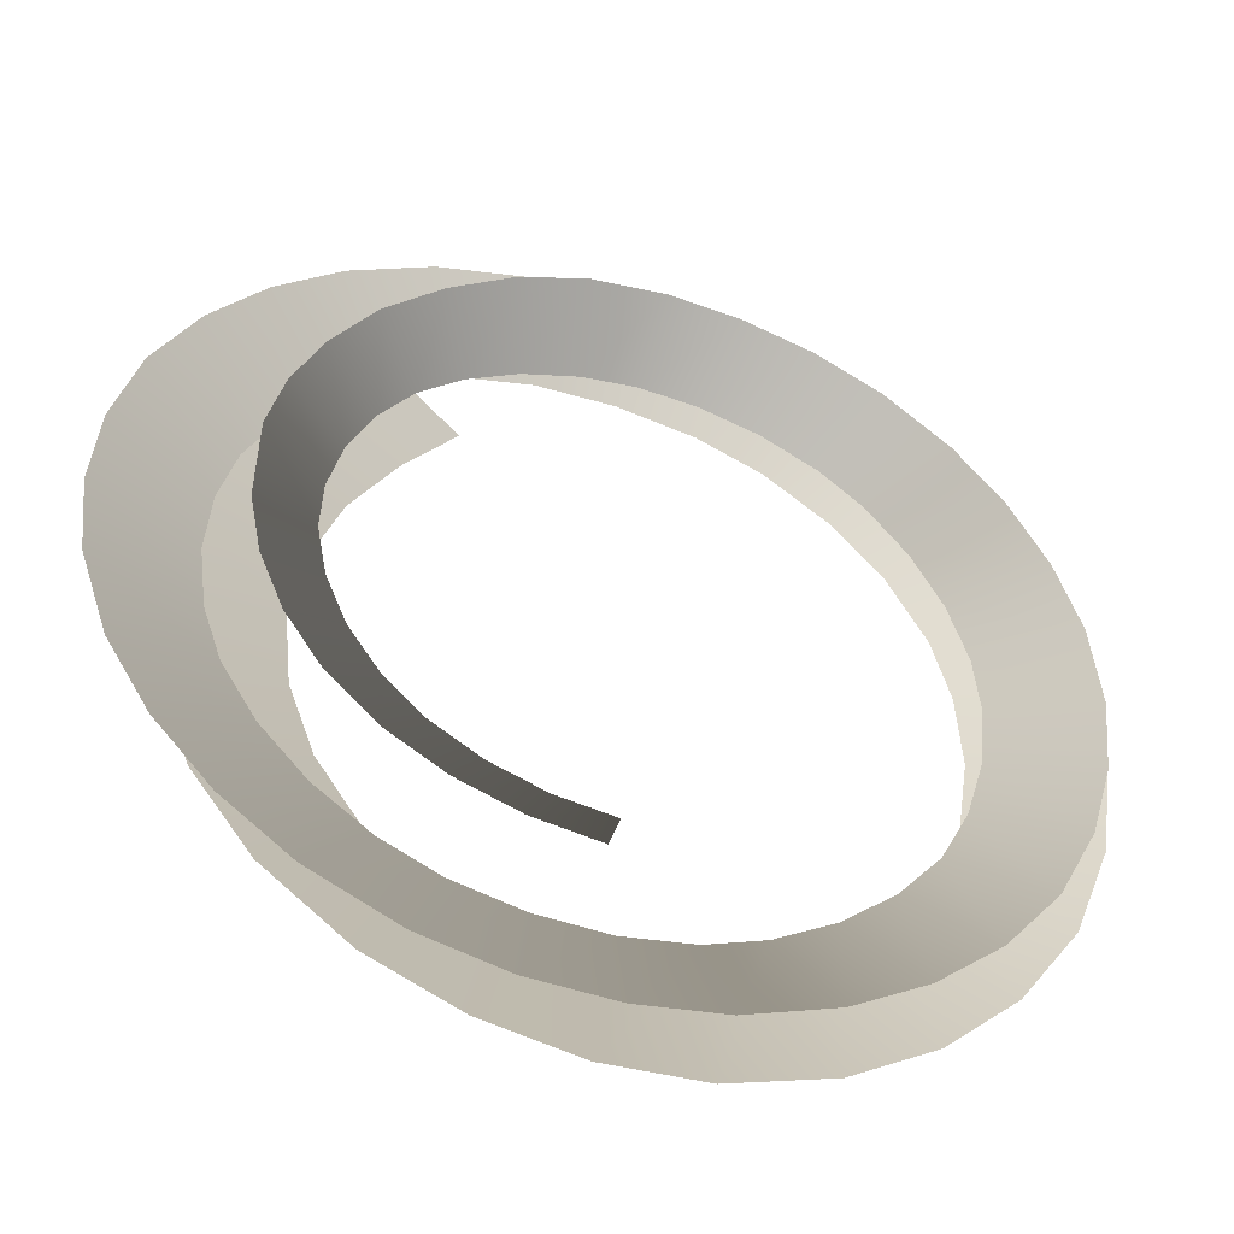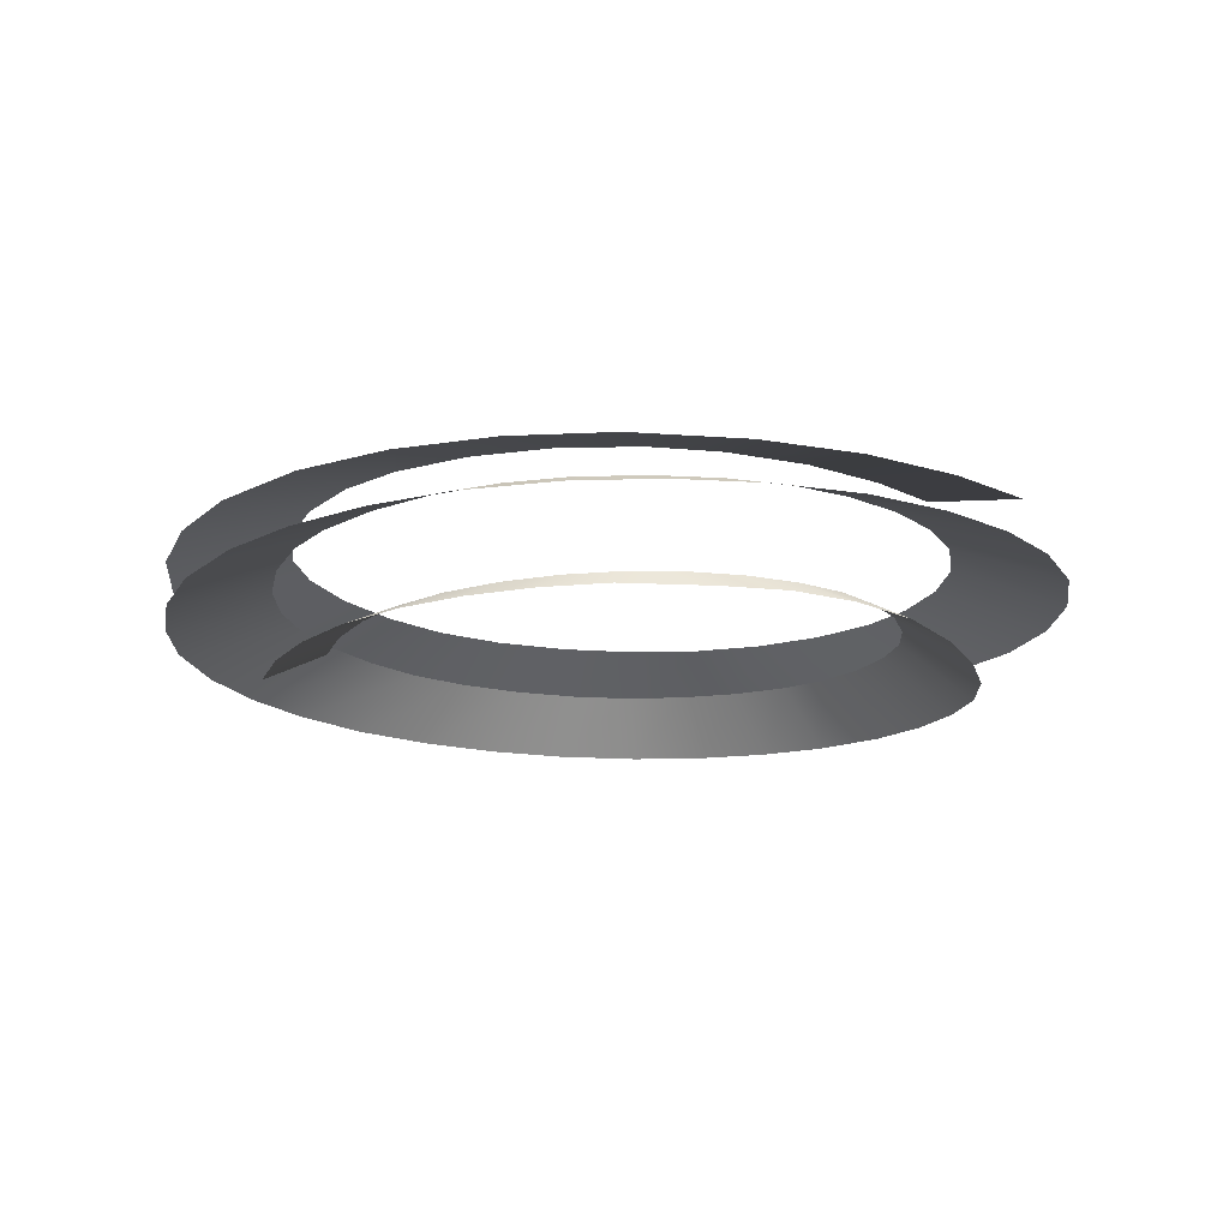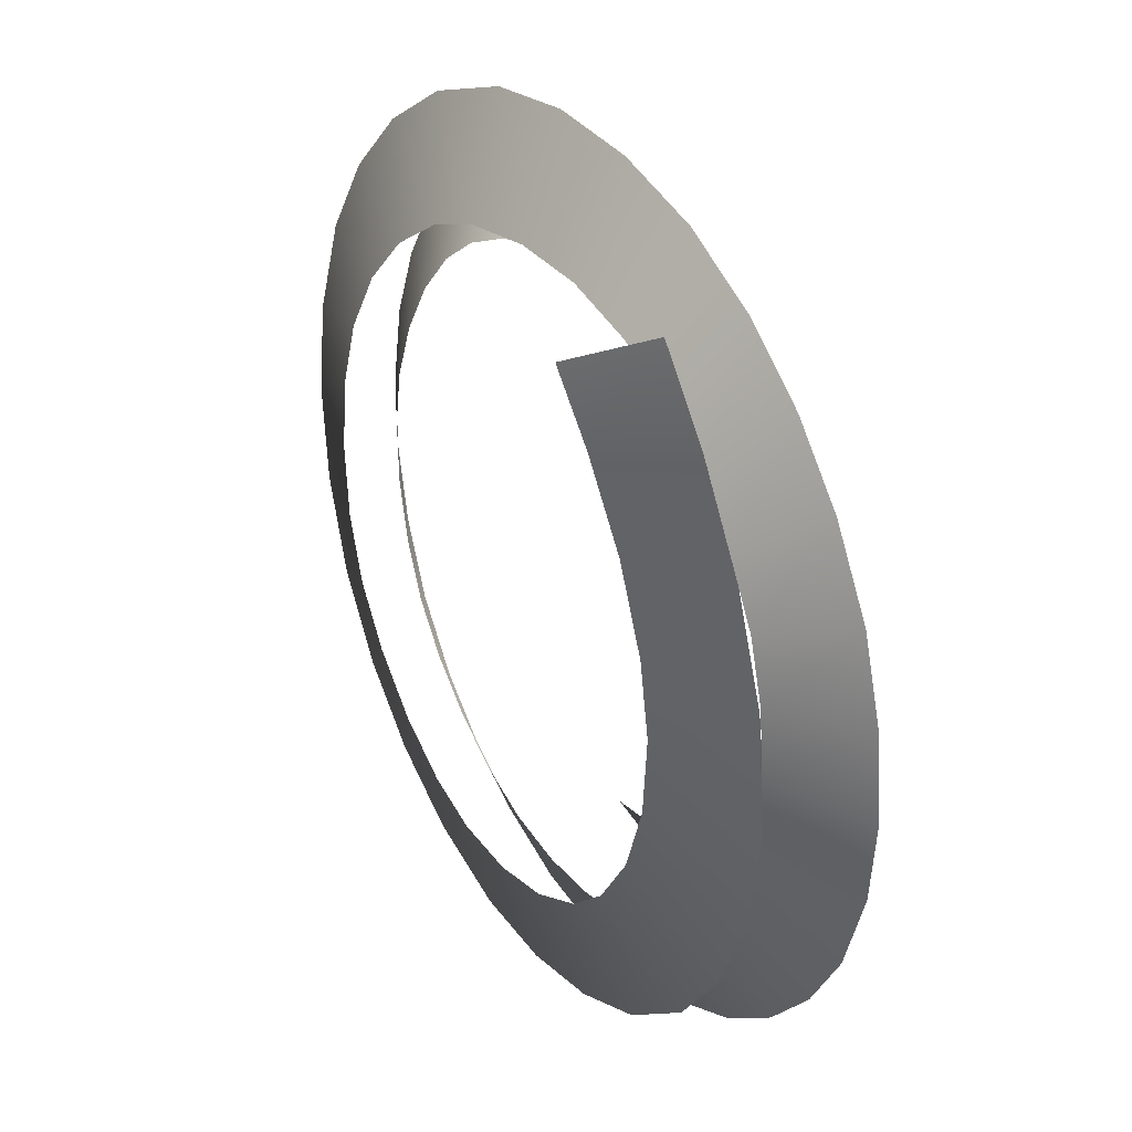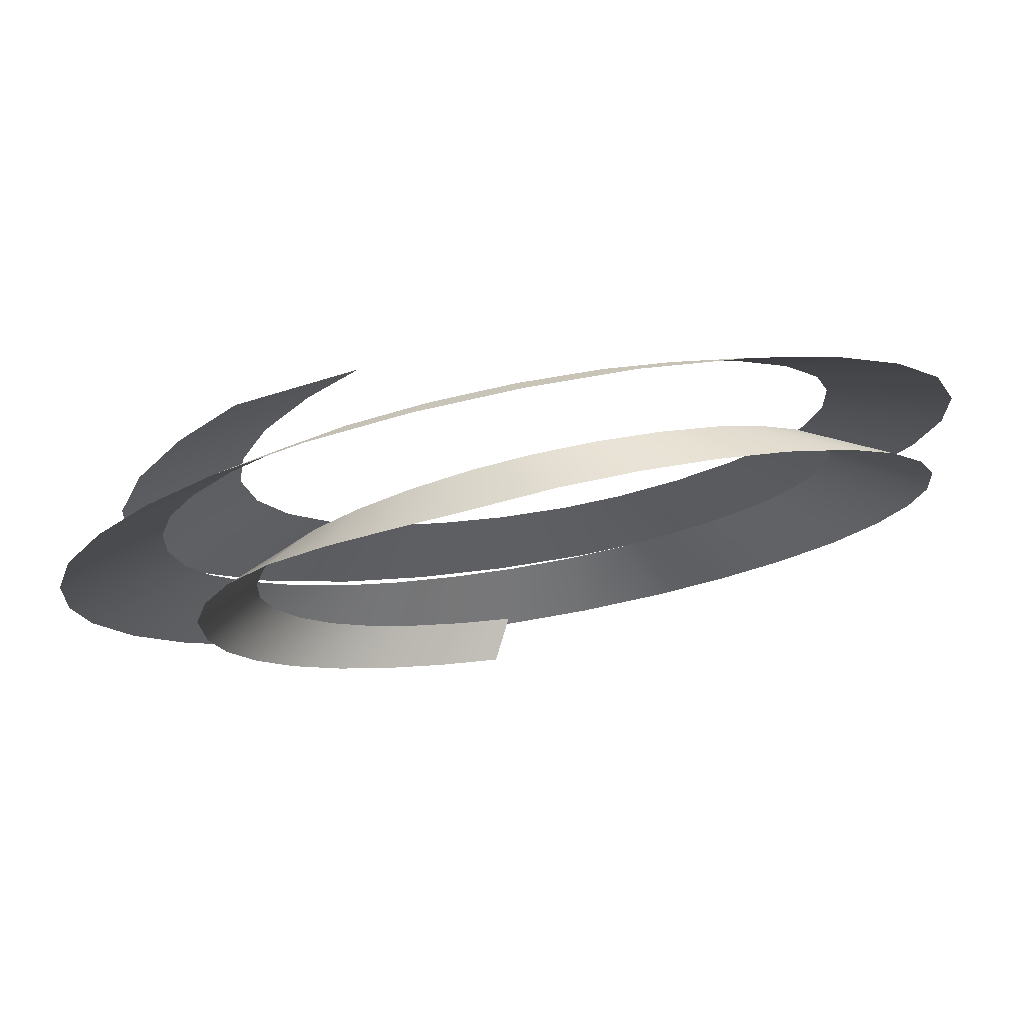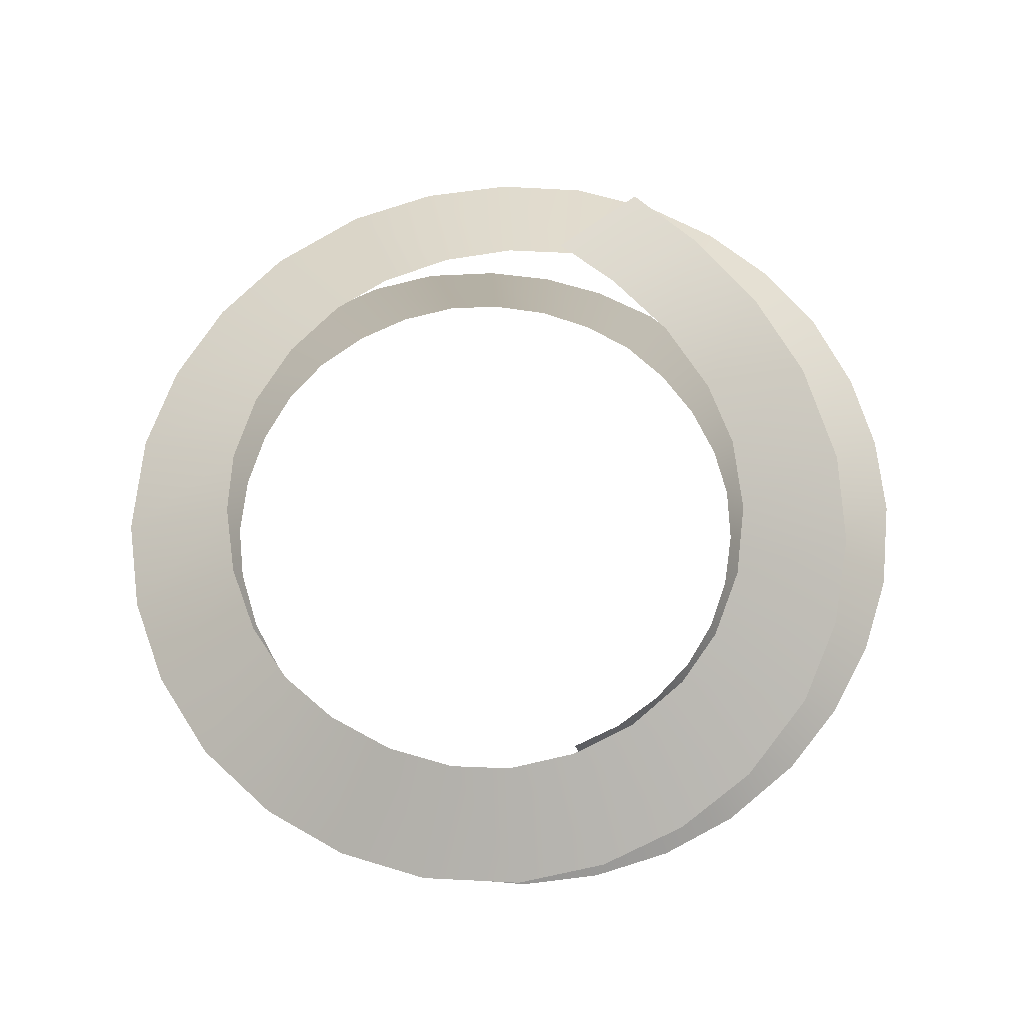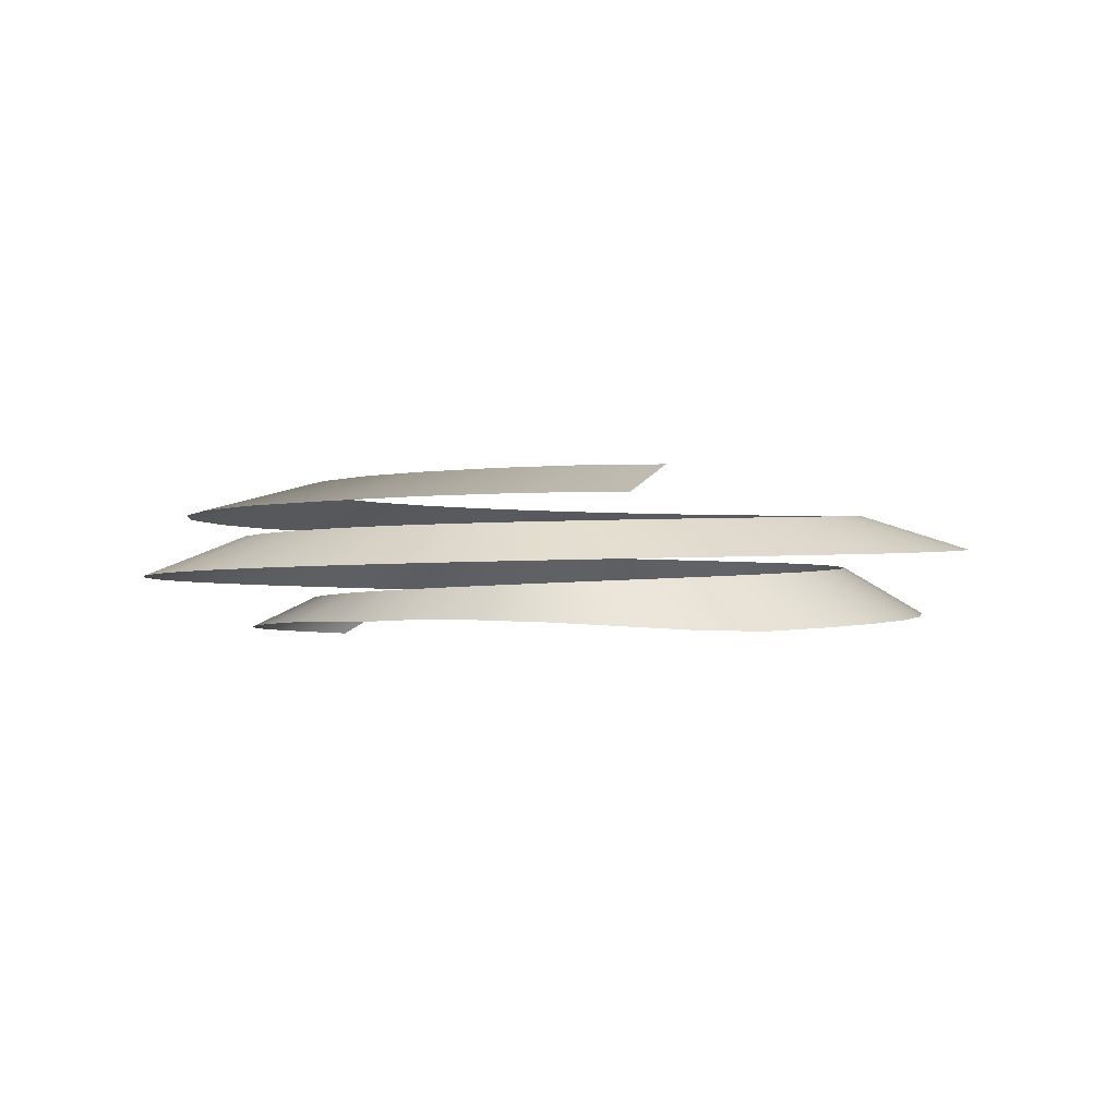
<metadata>
{"format":"obj","ext":"obj","renderer":"f3d","projection":"perspective","resolution":1024,"background":"white","views":[{"elev":-47.2,"azim":-17.6,"up":"+Z"},{"elev":-16.4,"azim":-95.8,"up":"+Y"},{"elev":32.8,"azim":-121.2,"up":"+Z"},{"elev":76.6,"azim":-10.4,"up":"+Z"},{"elev":69.0,"azim":167.6,"up":"+Y"},{"elev":-1.0,"azim":-42.1,"up":"+Y"}]}
</metadata>
<code>
g SkillTrail_02_Outside
v -0.1697 0.2512 -1.655
v -0.5082 0.2658 -1.579
v -0.675 0.06736 -1.943
v -0.2958 0.05094 -2.03
v -1.035 0.08349 -1.785
v -0.8274 0.2801 -1.439
v -1.362 0.09942 -1.56
v -1.116 0.2942 -1.24
v -1.66 0.1164 -1.247
v -1.346 0.3073 -0.9985
v -1.873 0.1322 -0.9017
v -1.532 0.321 -0.698
v -2.019 0.1479 -0.5188
v -1.659 0.3347 -0.3657
v -2.092 0.1638 -0.1115
v -1.72 0.3484 -0.01332
v -2.084 0.1666 0.4572
v -1.706 0.3612 0.3221
v -1.983 0.1829 0.8672
v -1.621 0.3752 0.6726
v -1.806 0.184 1.254
v -1.469 0.3893 1.002
v -1.546 0.1711 1.62
v -1.265 0.403 1.287
v -1.197 0.1464 1.922
v -1.002 0.417 1.522
v -0.8211 0.1226 2.145
v -0.6867 0.4318 1.71
v -0.4067 0.1145 2.296
v -0.3389 0.4468 1.835
v 0.07499 0.1343 2.366
v -0.002793 0.4606 1.887
v 0.5228 0.1527 2.335
v 0.3696 0.4758 1.863
v 0.9599 0.1711 2.219
v 0.7321 0.4911 1.767
v 1.371 0.1896 2.023
v 1.071 0.5064 1.603
v 1.771 0.2099 1.716
v 1.344 0.5202 1.392
v 2.072 0.2281 1.363
v 1.592 0.5352 1.096
v 2.303 0.2461 0.9514
v 1.781 0.5499 0.7563
v 2.456 0.2637 0.4999
v 1.904 0.5643 0.3838
v 2.516 0.2826 -0.02657
v 1.942 0.5768 0.03053
v 2.474 0.2991 -0.5092
v 1.909 0.5903 -0.3643
v 2.343 0.315 -0.9788
v 1.799 0.6032 -0.7475
v 2.112 0.3311 -1.441
v 1.629 0.6149 -1.087
v 1.783 0.3462 -1.845
v 1.38 0.626 -1.384
v 1.396 0.3599 -2.164
v 1.063 0.637 -1.645
v 0.9524 0.3729 -2.41
v 0.7017 0.6475 -1.843
v 0.415 0.3865 -2.58
v 0.351 0.6563 -1.958
v -0.09497 0.398 -2.63
v -0.06165 0.6656 -2.003
v -0.6066 0.409 -2.586
v -0.4853 0.6744 -1.964
v -1.109 0.4194 -2.446
v -0.8967 0.6828 -1.848
v -1.628 0.4305 -2.178
v -1.235 0.6898 -1.676
v -2.039 0.4402 -1.846
v -1.571 0.6976 -1.413
v -2.382 0.4496 -1.446
v -1.851 0.7051 -1.093
v -2.647 0.4589 -0.9904
v -2.065 0.7126 -0.7273
v -2.826 0.4693 -0.4367
v -2.182 0.7192 -0.37
v -2.884 0.4788 0.08678
v -2.236 0.7267 0.05137
v -2.844 0.4884 0.6131
v -2.208 0.7344 0.4726
v -2.697 0.4988 1.149
v -2.108 0.7418 0.8549
v -2.434 0.5095 1.637
v -1.928 0.7494 1.204
v -2.102 0.52 2.041
v -1.67 0.7577 1.528
v -1.7 0.5308 2.374
v -1.344 0.7669 1.798
v -1.187 0.543 2.643
v -0.9726 0.7783 1.992
v -0.6145 0.558 2.795
v -0.5127 0.7917 2.11
v -0.02008 0.5735 2.83
v -0.0226 0.8093 2.125
v 0.5809 0.5928 2.743
v 0.4679 0.8271 2.042
v 1.221 0.6147 2.492
v 0.8702 0.8428 1.884
v 1.728 0.6345 2.144
v 1.27 0.8606 1.608
v 2.149 0.654 1.7
v 1.595 0.8783 1.253
v 2.464 0.6731 1.178
v 1.832 0.8957 0.8362
v 2.667 0.6939 0.5351
v 1.947 0.9106 0.4317
v 2.713 0.7121 -0.07011
v 1.98 0.9273 -0.04297
v 2.629 0.7296 -0.6677
v 1.914 0.9433 -0.5095
v 2.408 0.7471 -1.261
v 1.754 0.9579 -0.9182
v 2.049 0.7639 -1.778
v 1.493 0.9718 -1.27
v 1.609 0.7788 -2.176
v 1.15 0.9859 -1.576
v 1.095 0.7928 -2.467
v 0.7546 0.9992 -1.795
v 0.4665 0.8071 -2.64
v 0.371 1.01 -1.899
v -0.1247 0.8192 -2.645
v -0.08223 1.022 -1.897
v -0.7059 0.8304 -2.512
v -0.5249 1.033 -1.784
v -1.248 0.8407 -2.254
v -0.9325 1.044 -1.563
v -1.764 0.8514 -1.829
v -1.238 1.052 -1.282
v -2.125 0.8607 -1.328
v -1.501 1.062 -0.8787
v -2.366 0.8695 -0.7457
v -1.665 1.071 -0.4127
v -2.472 0.878 -0.1106
v -1.717 1.08 0.09454
v -2.411 0.8867 0.6157
v -1.651 1.089 0.5561
v -2.208 0.8998 1.25
v -1.462 1.1 1.065
v -1.897 0.9096 1.821
v -1.17 1.109 1.534
v -1.533 0.9109 2.297
v -0.856 1.11 1.902
g SkillTrail_02_Outside_0
f 3 2 1
f 4 3 1
f 3 5 2
f 5 6 2
f 5 7 6
f 7 8 6
f 7 9 8
f 9 10 8
f 9 11 10
f 11 12 10
f 11 13 12
f 13 14 12
f 13 15 14
f 15 16 14
f 15 17 16
f 17 18 16
f 17 19 18
f 19 20 18
f 19 21 20
f 21 22 20
f 21 23 22
f 23 24 22
f 23 25 24
f 25 26 24
f 25 27 26
f 27 28 26
f 27 29 28
f 29 30 28
f 29 31 30
f 31 32 30
f 31 33 32
f 33 34 32
f 33 35 34
f 35 36 34
f 35 37 36
f 37 38 36
f 37 39 38
f 39 40 38
f 39 41 40
f 41 42 40
f 41 43 42
f 43 44 42
f 43 45 44
f 45 46 44
f 45 47 46
f 47 48 46
f 47 49 48
f 49 50 48
f 49 51 50
f 51 52 50
f 51 53 52
f 53 54 52
f 53 55 54
f 55 56 54
f 55 57 56
f 57 58 56
f 57 59 58
f 59 60 58
f 59 61 60
f 61 62 60
f 61 63 62
f 63 64 62
f 63 65 64
f 65 66 64
f 65 67 66
f 67 68 66
f 67 69 68
f 69 70 68
f 69 71 70
f 71 72 70
f 71 73 72
f 73 74 72
f 73 75 74
f 75 76 74
f 75 77 76
f 77 78 76
f 77 79 78
f 79 80 78
f 79 81 80
f 81 82 80
f 81 83 82
f 83 84 82
f 83 85 84
f 85 86 84
f 85 87 86
f 87 88 86
f 87 89 88
f 89 90 88
f 89 91 90
f 91 92 90
f 91 93 92
f 93 94 92
f 93 95 94
f 95 96 94
f 95 97 96
f 97 98 96
f 97 99 98
f 99 100 98
f 99 101 100
f 101 102 100
f 101 103 102
f 103 104 102
f 103 105 104
f 105 106 104
f 105 107 106
f 107 108 106
f 107 109 108
f 109 110 108
f 109 111 110
f 111 112 110
f 111 113 112
f 113 114 112
f 113 115 114
f 115 116 114
f 115 117 116
f 117 118 116
f 117 119 118
f 119 120 118
f 119 121 120
f 121 122 120
f 121 123 122
f 123 124 122
f 123 125 124
f 125 126 124
f 125 127 126
f 127 128 126
f 127 129 128
f 129 130 128
f 129 131 130
f 131 132 130
f 131 133 132
f 133 134 132
f 133 135 134
f 135 136 134
f 135 137 136
f 137 138 136
f 137 139 138
f 139 140 138
f 139 141 140
f 141 142 140
f 141 143 142
f 143 144 142

</code>
